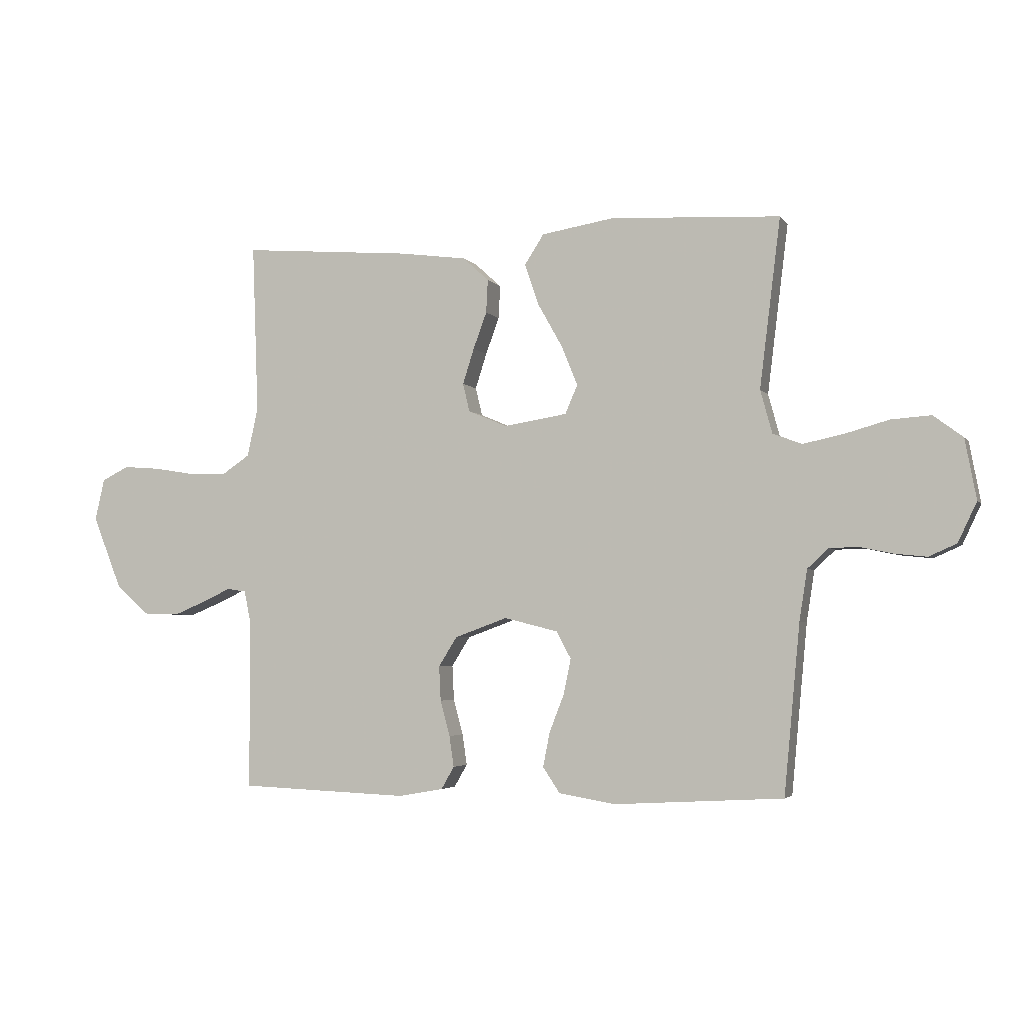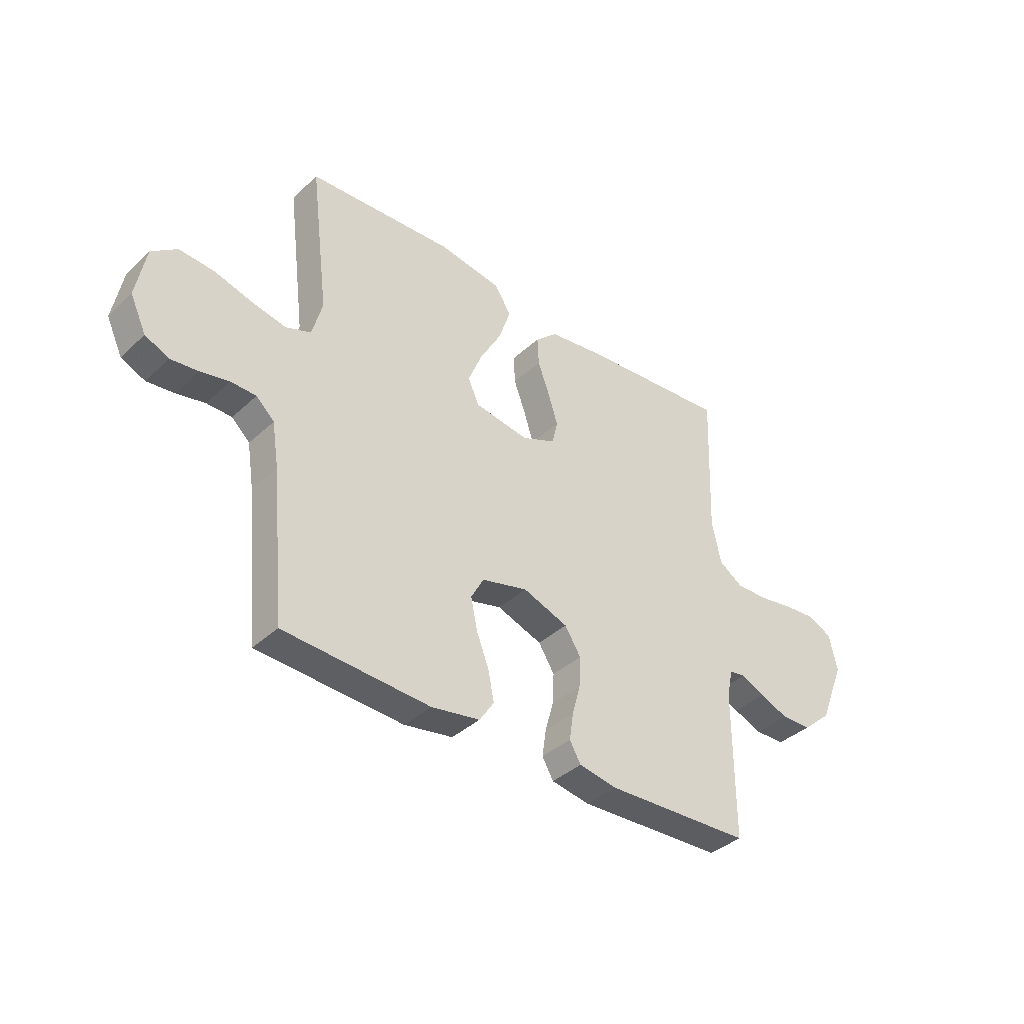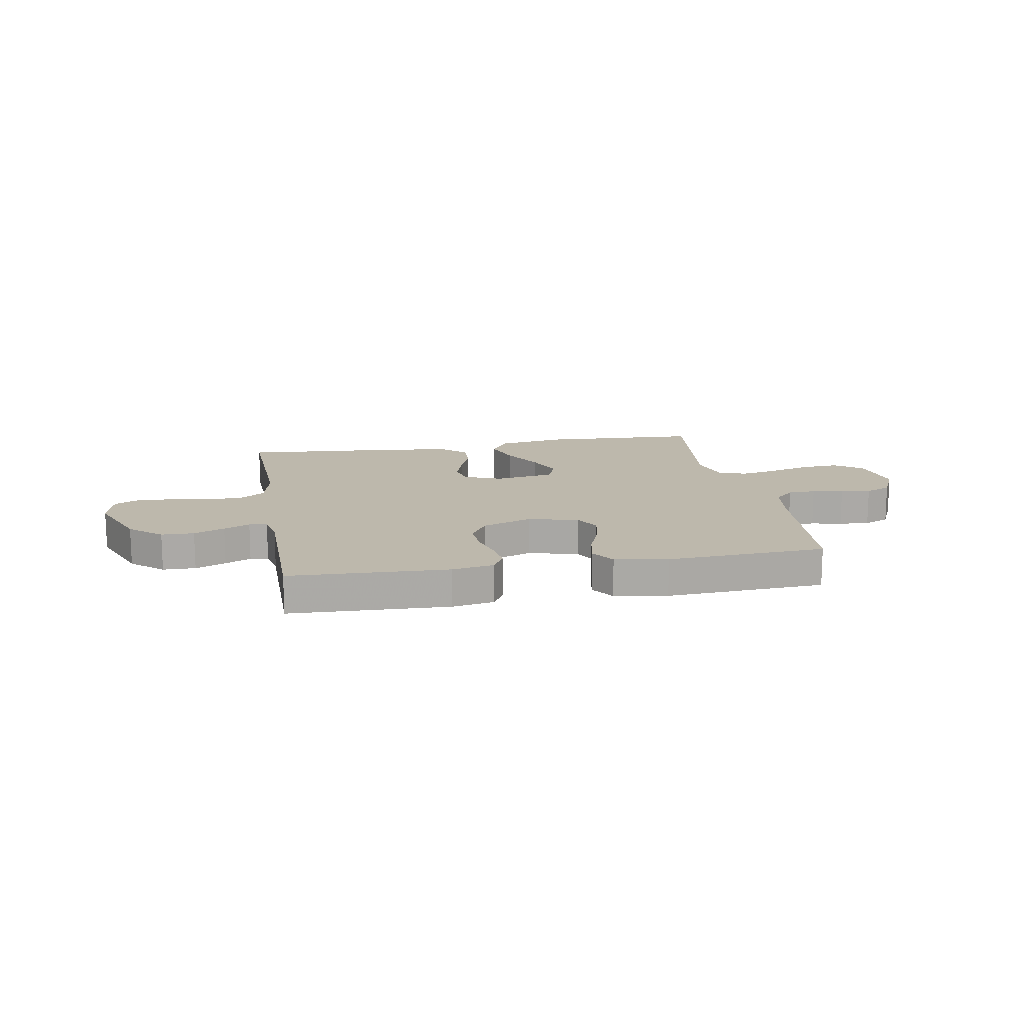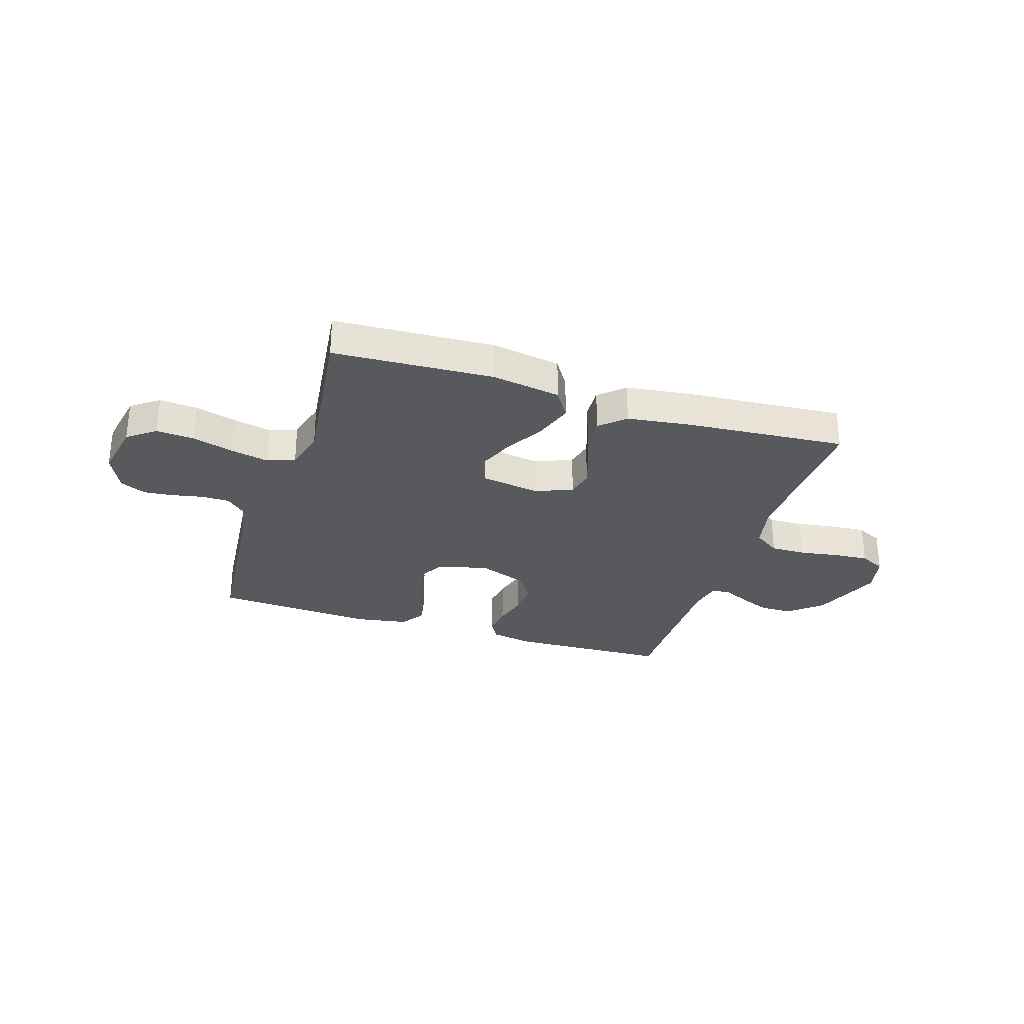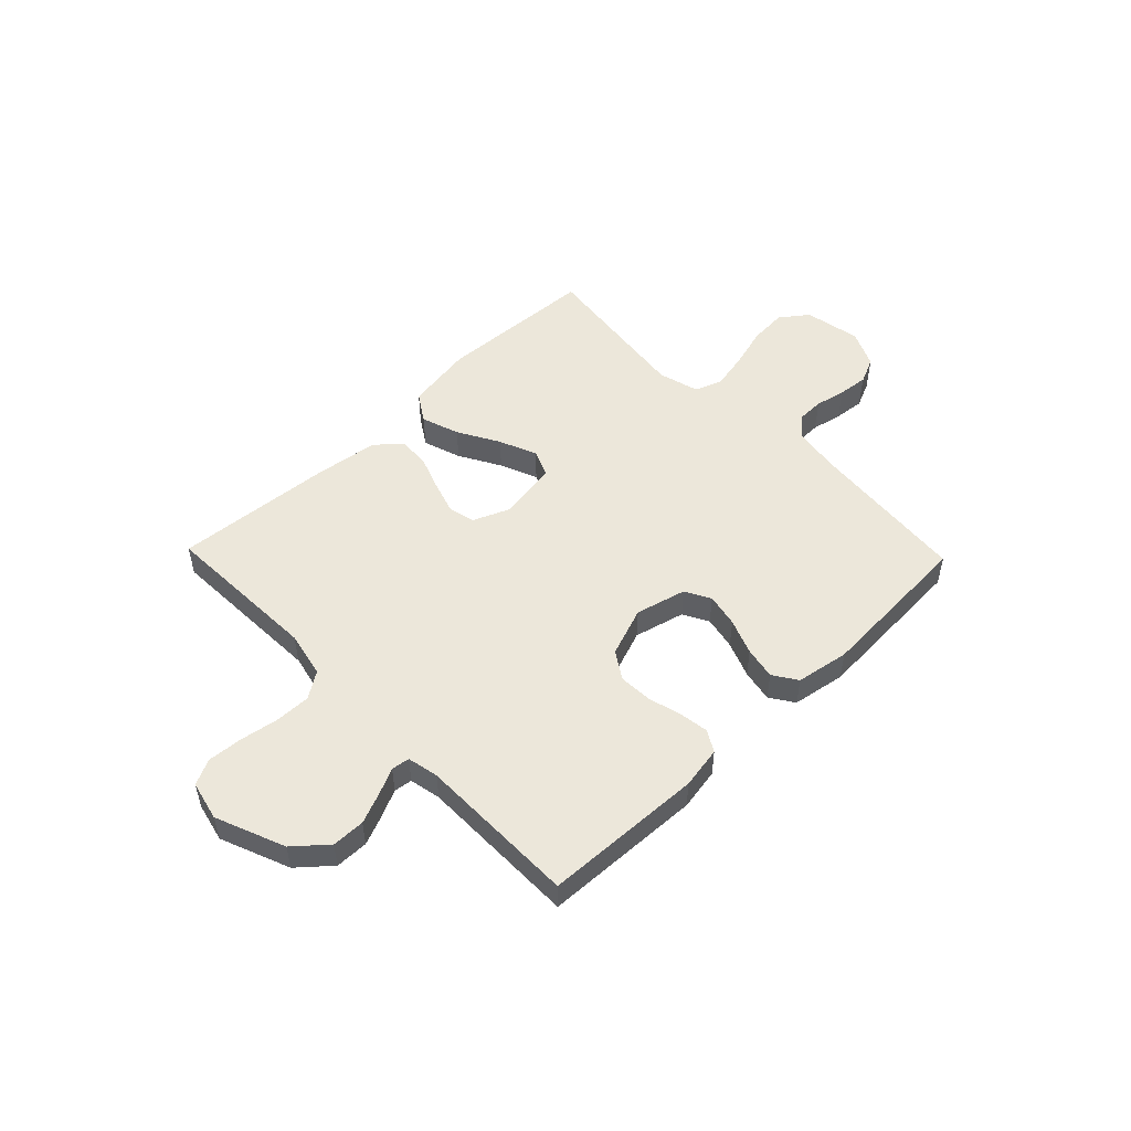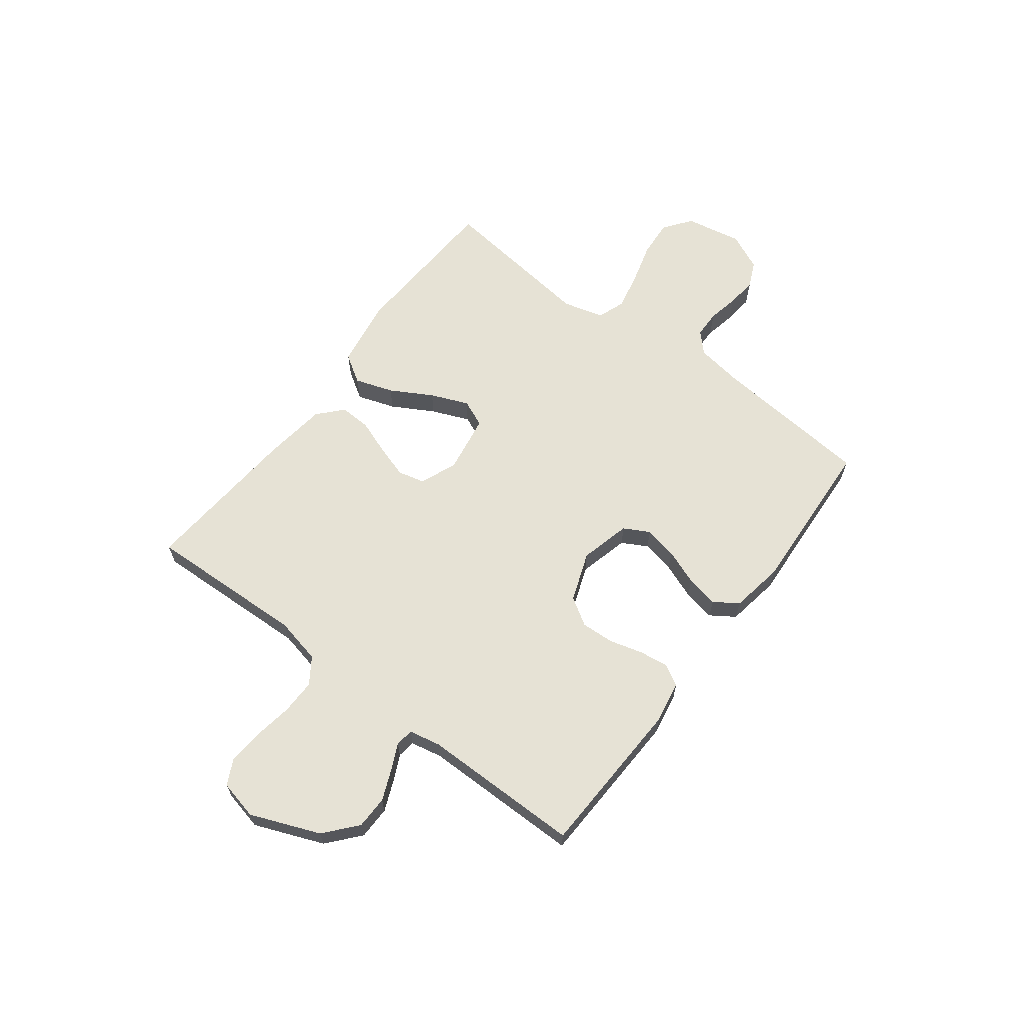
<metadata>
{"format":"obj","ext":"obj","renderer":"f3d","projection":"perspective","resolution":1024,"background":"white","views":[{"elev":-3.5,"azim":-161.7,"up":"+Z"},{"elev":-38.0,"azim":-40.6,"up":"+Z"},{"elev":14.7,"azim":169.9,"up":"+Y"},{"elev":-29.8,"azim":-17.8,"up":"+Y"},{"elev":51.3,"azim":136.0,"up":"+Y"},{"elev":63.9,"azim":127.1,"up":"+Y"}]}
</metadata>
<code>
v 0.5 0.07 0.5
v 0.489 0.07 0.2
v 0.508 0.07 0.113
v 0.557 0.07 0.08
v 0.623 0.07 0.081
v 0.696 0.07 0.093
v 0.762 0.07 0.098
v 0.81 0.07 0.074
v 0.827 0.07 0
v 0.775 0.07 -0.13
v 0.715 0.07 -0.182
v 0.653 0.07 -0.183
v 0.595 0.07 -0.159
v 0.546 0.07 -0.136
v 0.512 0.07 -0.141
v 0.5 0.07 -0.2
v 0.5 0.07 -0.5
v 0.2 0.07 -0.512
v 0.121 0.07 -0.498
v 0.098 0.07 -0.458
v 0.106 0.07 -0.403
v 0.123 0.07 -0.34
v 0.126 0.07 -0.278
v 0.093 0.07 -0.226
v 0 0.07 -0.192
v -0.095 0.07 -0.216
v -0.121 0.07 -0.264
v -0.108 0.07 -0.327
v -0.082 0.07 -0.394
v -0.07 0.07 -0.455
v -0.1 0.07 -0.5
v -0.2 0.07 -0.517
v -0.5 0.07 -0.5
v -0.528 0.07 -0.2
v -0.542 0.07 -0.11
v -0.579 0.07 -0.075
v -0.631 0.07 -0.074
v -0.689 0.07 -0.086
v -0.746 0.07 -0.092
v -0.795 0.07 -0.07
v -0.828 0.07 0
v -0.808 0.07 0.107
v -0.756 0.07 0.146
v -0.685 0.07 0.141
v -0.607 0.07 0.119
v -0.536 0.07 0.104
v -0.484 0.07 0.123
v -0.463 0.07 0.2
v -0.5 0.07 0.5
v -0.2 0.07 0.516
v -0.071 0.07 0.495
v -0.037 0.07 0.442
v -0.061 0.07 0.37
v -0.105 0.07 0.292
v -0.134 0.07 0.221
v -0.112 0.07 0.17
v 0 0.07 0.152
v 0.069 0.07 0.181
v 0.081 0.07 0.231
v 0.061 0.07 0.294
v 0.037 0.07 0.359
v 0.034 0.07 0.418
v 0.08 0.07 0.46
v 0.2 0.07 0.476
v 0.5 0 0.5
v 0.489 0 0.2
v 0.508 0 0.113
v 0.557 0 0.08
v 0.623 0 0.081
v 0.696 0 0.093
v 0.762 0 0.098
v 0.81 0 0.074
v 0.827 0 0
v 0.775 0 -0.13
v 0.715 0 -0.182
v 0.653 0 -0.183
v 0.595 0 -0.159
v 0.546 0 -0.136
v 0.512 0 -0.141
v 0.5 0 -0.2
v 0.5 0 -0.5
v 0.2 0 -0.512
v 0.121 0 -0.498
v 0.098 0 -0.458
v 0.106 0 -0.403
v 0.123 0 -0.34
v 0.126 0 -0.278
v 0.093 0 -0.226
v 0 0 -0.192
v -0.095 0 -0.216
v -0.121 0 -0.264
v -0.108 0 -0.327
v -0.082 0 -0.394
v -0.07 0 -0.455
v -0.1 0 -0.5
v -0.2 0 -0.517
v -0.5 0 -0.5
v -0.528 0 -0.2
v -0.542 0 -0.11
v -0.579 0 -0.075
v -0.631 0 -0.074
v -0.689 0 -0.086
v -0.746 0 -0.092
v -0.795 0 -0.07
v -0.828 0 0
v -0.808 0 0.107
v -0.756 0 0.146
v -0.685 0 0.141
v -0.607 0 0.119
v -0.536 0 0.104
v -0.484 0 0.123
v -0.463 0 0.2
v -0.5 0 0.5
v -0.2 0 0.516
v -0.071 0 0.495
v -0.037 0 0.442
v -0.061 0 0.37
v -0.105 0 0.292
v -0.134 0 0.221
v -0.112 0 0.17
v 0 0 0.152
v 0.069 0 0.181
v 0.081 0 0.231
v 0.061 0 0.294
v 0.037 0 0.359
v 0.034 0 0.418
v 0.08 0 0.46
v 0.2 0 0.476
f 63 64 1 2
f 60 61 62 63
f 59 60 63 2
f 58 59 2 3
f 57 58 3 4
f 51 52 53 54
f 51 54 55
f 48 49 50 51
f 47 48 51 55
f 46 47 55 56
f 42 43 44 45
f 42 45 46
f 41 42 46
f 37 38 39 40
f 36 37 40 41
f 31 32 33 34
f 31 34 35
f 28 29 30 31
f 27 28 31 35
f 26 27 35 36
f 19 20 21 22
f 19 22 23
f 16 17 18 19
f 15 16 19 23
f 11 12 13 14
f 9 10 11 14
f 9 14 15
f 5 6 7 8
f 4 5 8 9
f 57 4 9 15
f 25 26 36 41
f 25 41 46 56
f 57 15 23 24
f 24 25 56 57
f 66 65 128 127
f 127 126 125 124
f 66 127 124 123
f 67 66 123 122
f 68 67 122 121
f 118 117 116 115
f 119 118 115
f 115 114 113 112
f 119 115 112 111
f 120 119 111 110
f 109 108 107 106
f 110 109 106
f 110 106 105
f 104 103 102 101
f 105 104 101 100
f 98 97 96 95
f 99 98 95
f 95 94 93 92
f 99 95 92 91
f 100 99 91 90
f 86 85 84 83
f 87 86 83
f 83 82 81 80
f 87 83 80 79
f 78 77 76 75
f 78 75 74 73
f 79 78 73
f 72 71 70 69
f 73 72 69 68
f 79 73 68 121
f 105 100 90 89
f 120 110 105 89
f 88 87 79 121
f 121 120 89 88
f 1 65 66 2
f 2 66 67 3
f 3 67 68 4
f 4 68 69 5
f 5 69 70 6
f 6 70 71 7
f 7 71 72 8
f 8 72 73 9
f 9 73 74 10
f 10 74 75 11
f 11 75 76 12
f 12 76 77 13
f 13 77 78 14
f 14 78 79 15
f 15 79 80 16
f 16 80 81 17
f 17 81 82 18
f 18 82 83 19
f 19 83 84 20
f 20 84 85 21
f 21 85 86 22
f 22 86 87 23
f 23 87 88 24
f 24 88 89 25
f 25 89 90 26
f 26 90 91 27
f 27 91 92 28
f 28 92 93 29
f 29 93 94 30
f 30 94 95 31
f 31 95 96 32
f 32 96 97 33
f 33 97 98 34
f 34 98 99 35
f 35 99 100 36
f 36 100 101 37
f 37 101 102 38
f 38 102 103 39
f 39 103 104 40
f 40 104 105 41
f 41 105 106 42
f 42 106 107 43
f 43 107 108 44
f 44 108 109 45
f 45 109 110 46
f 46 110 111 47
f 47 111 112 48
f 48 112 113 49
f 49 113 114 50
f 50 114 115 51
f 51 115 116 52
f 52 116 117 53
f 53 117 118 54
f 54 118 119 55
f 55 119 120 56
f 56 120 121 57
f 57 121 122 58
f 58 122 123 59
f 59 123 124 60
f 60 124 125 61
f 61 125 126 62
f 62 126 127 63
f 63 127 128 64
f 64 128 65 1

</code>
